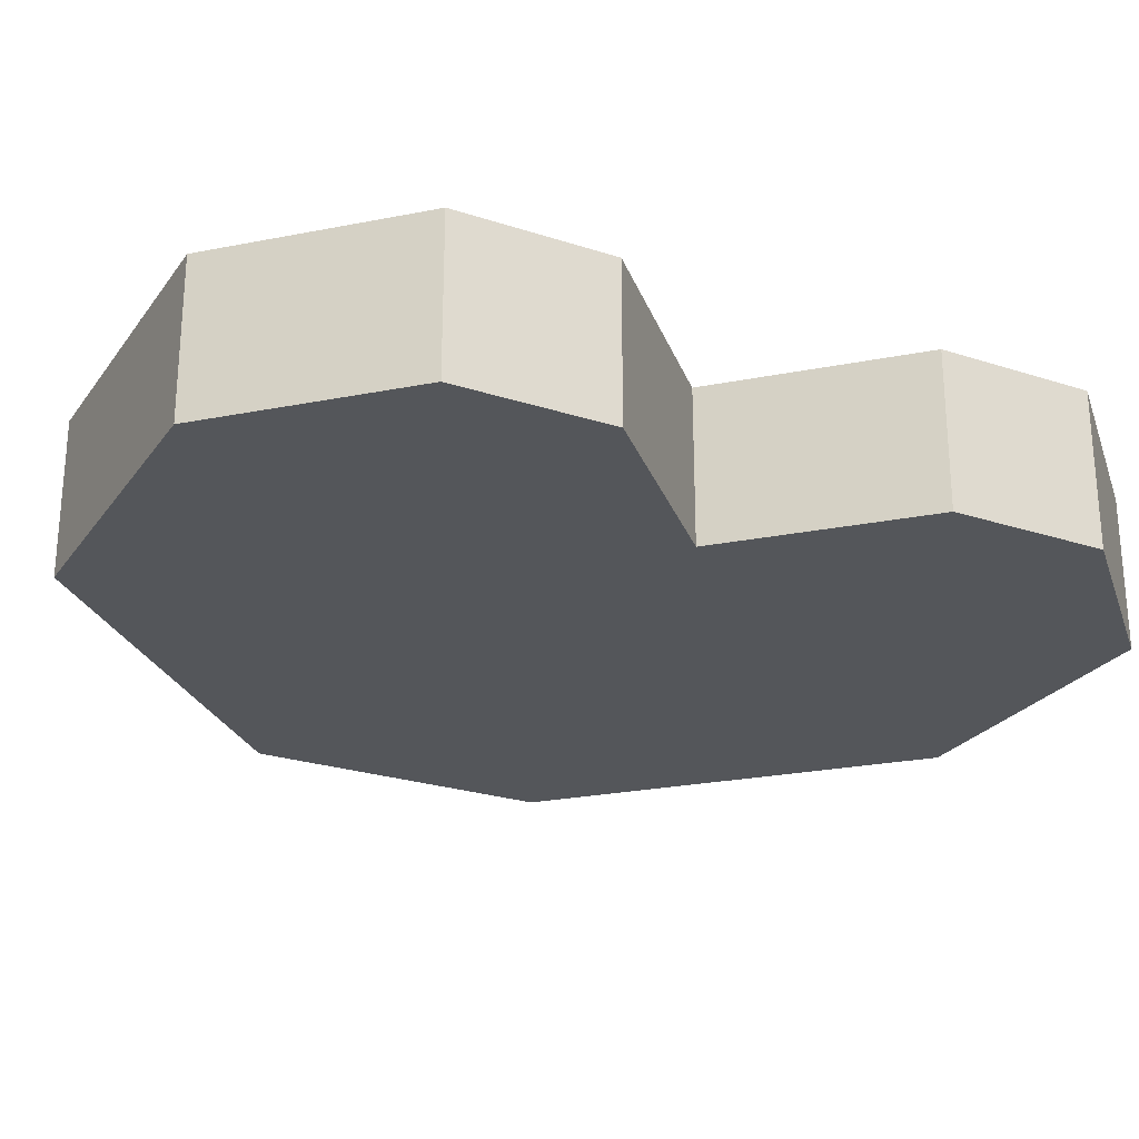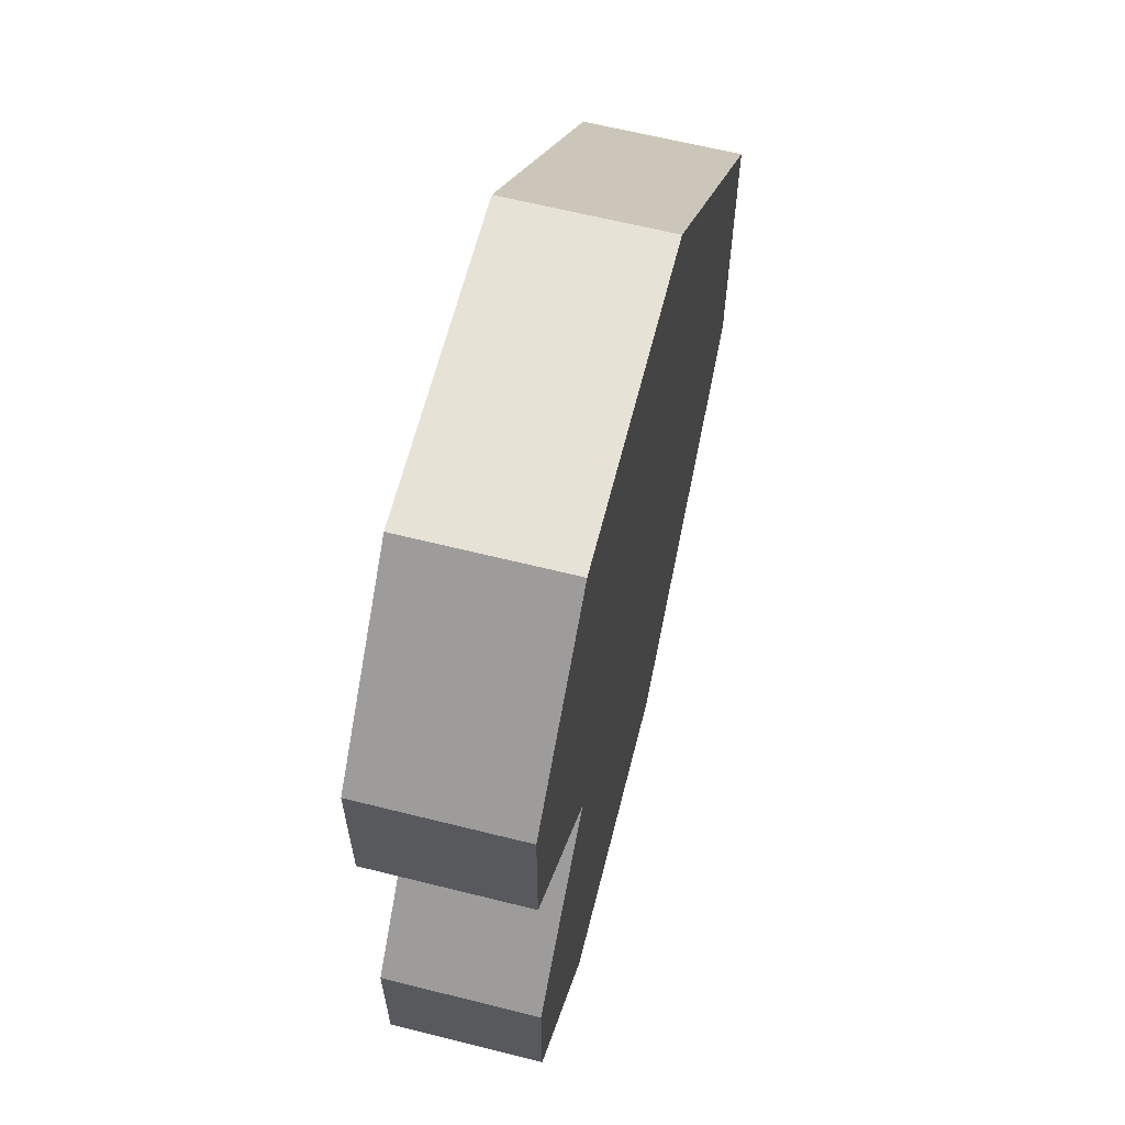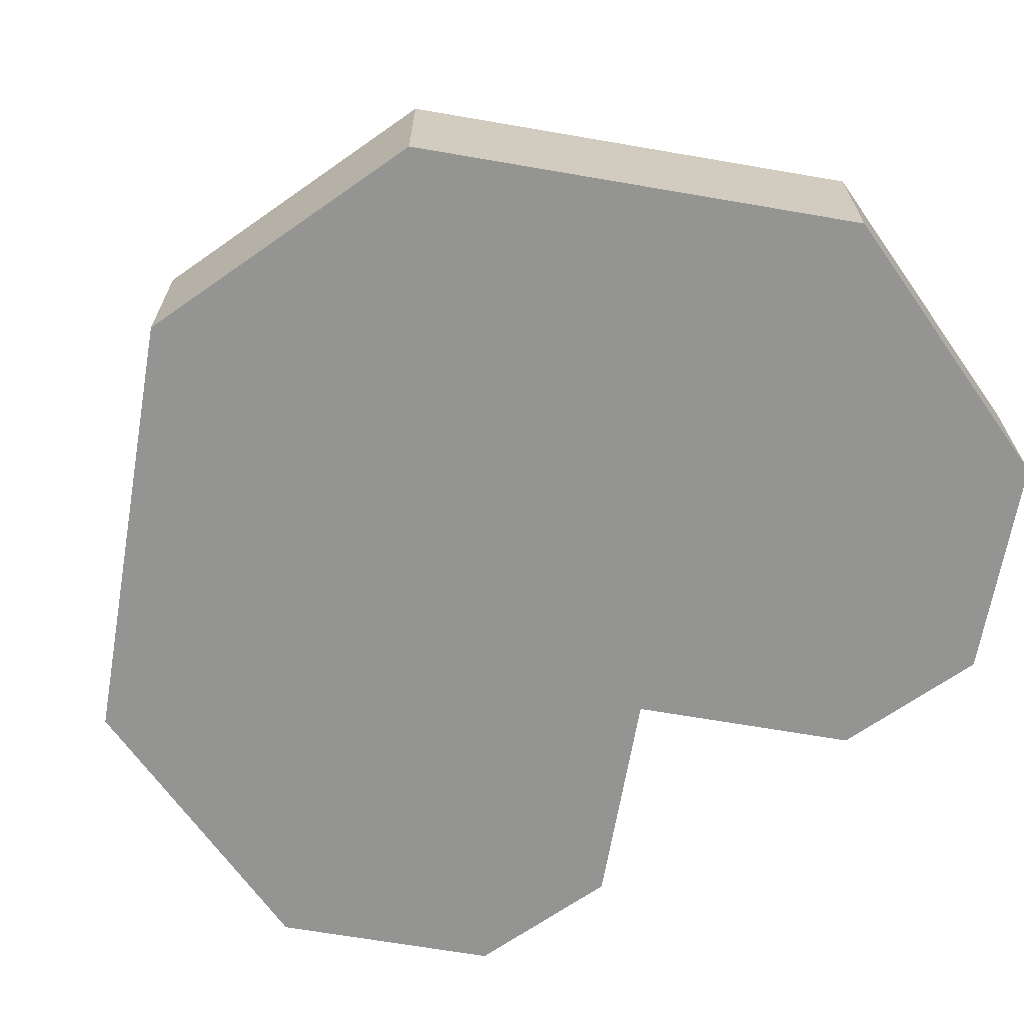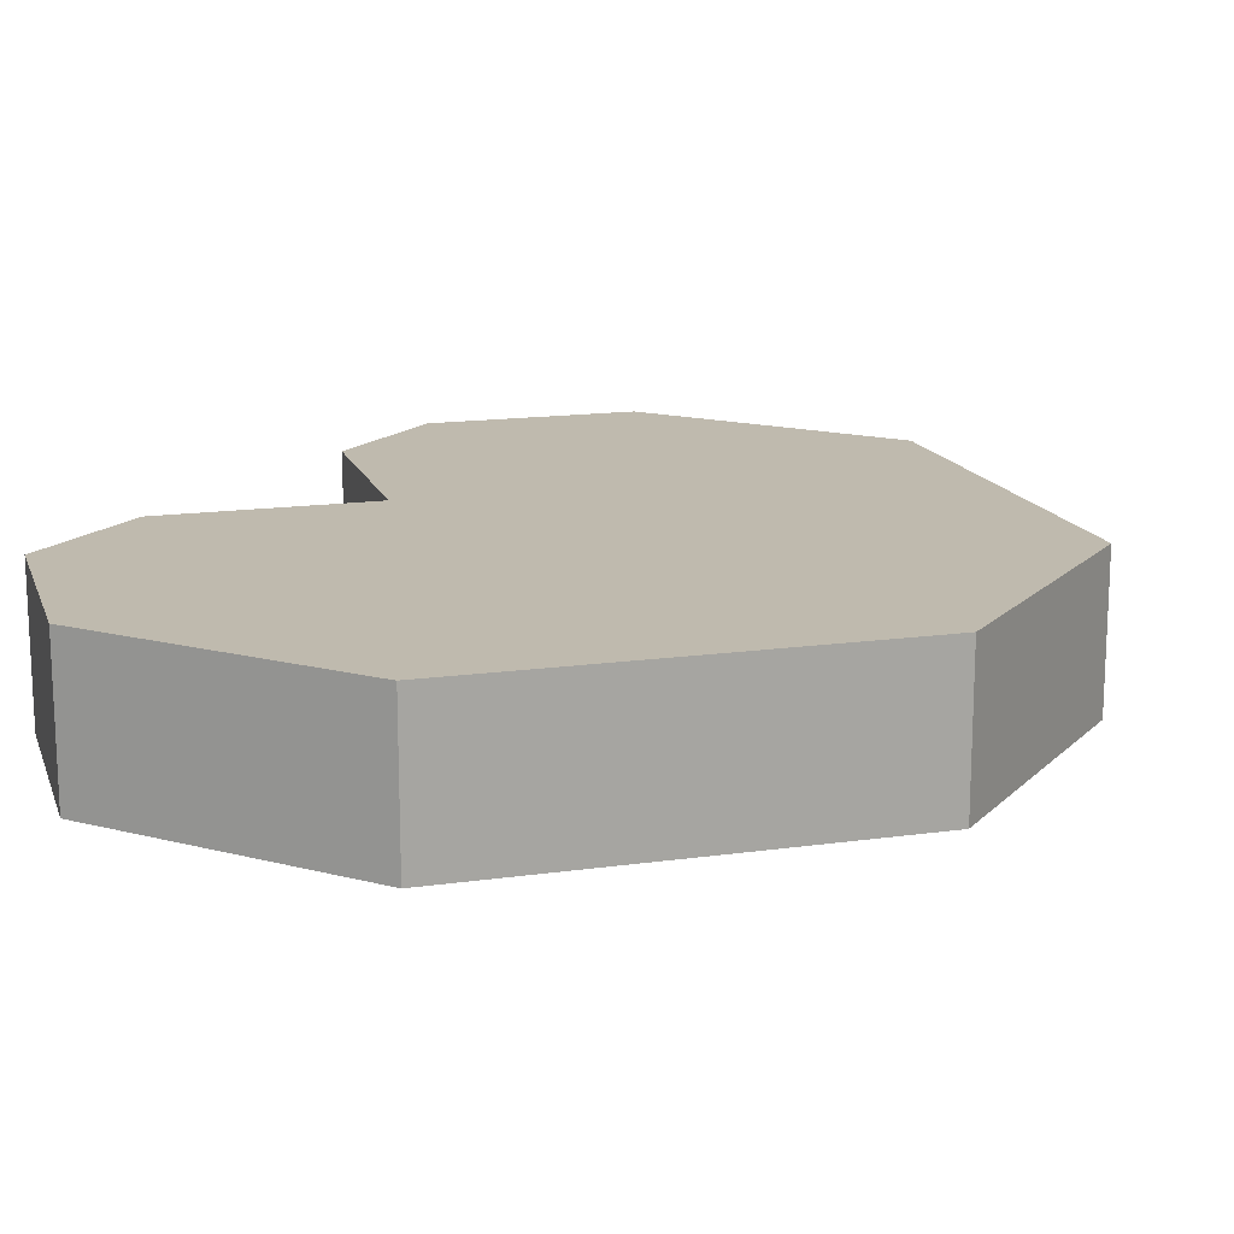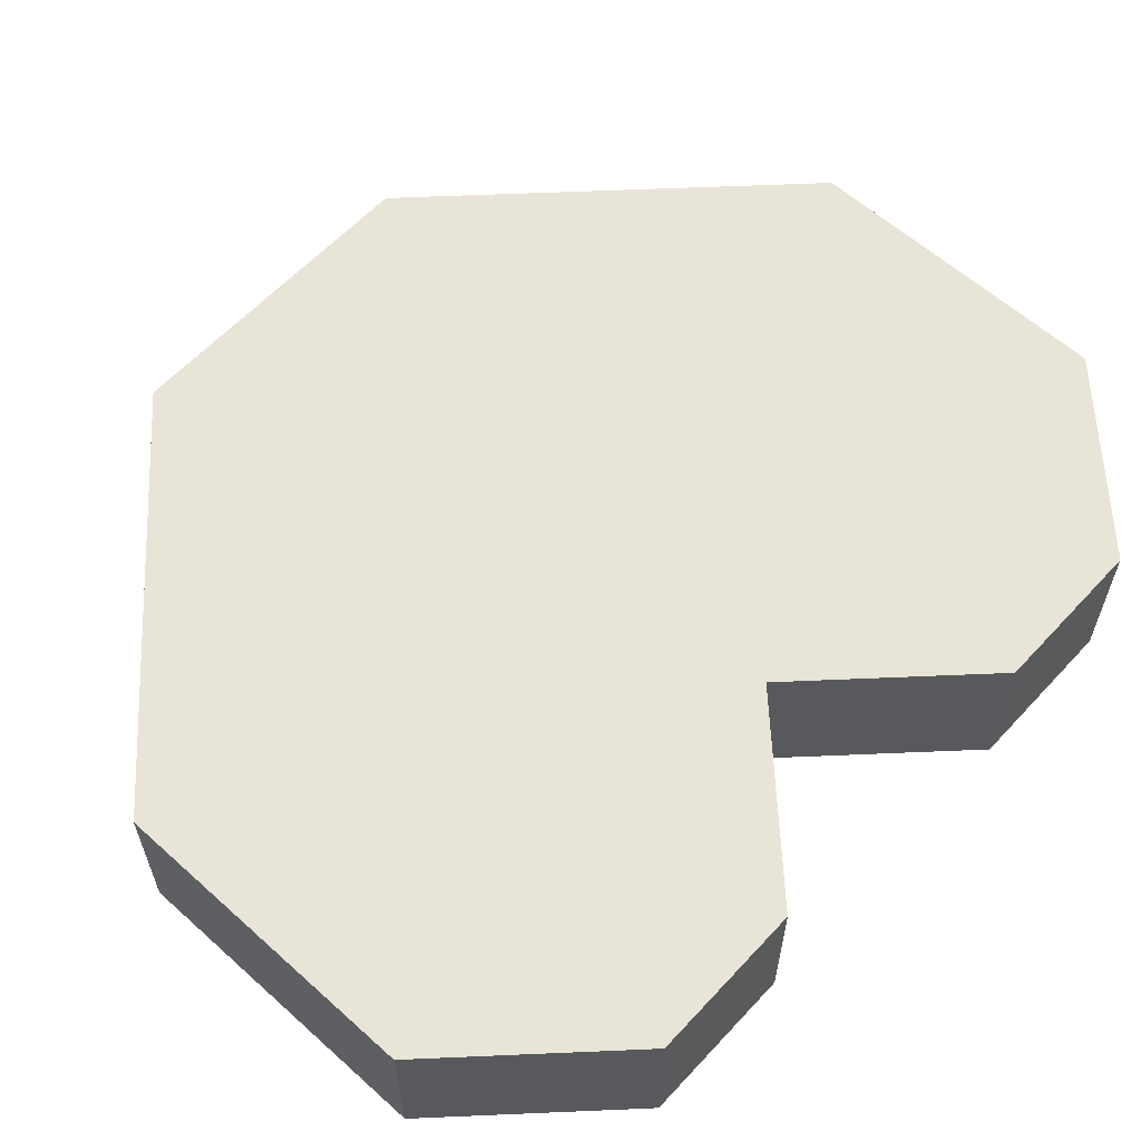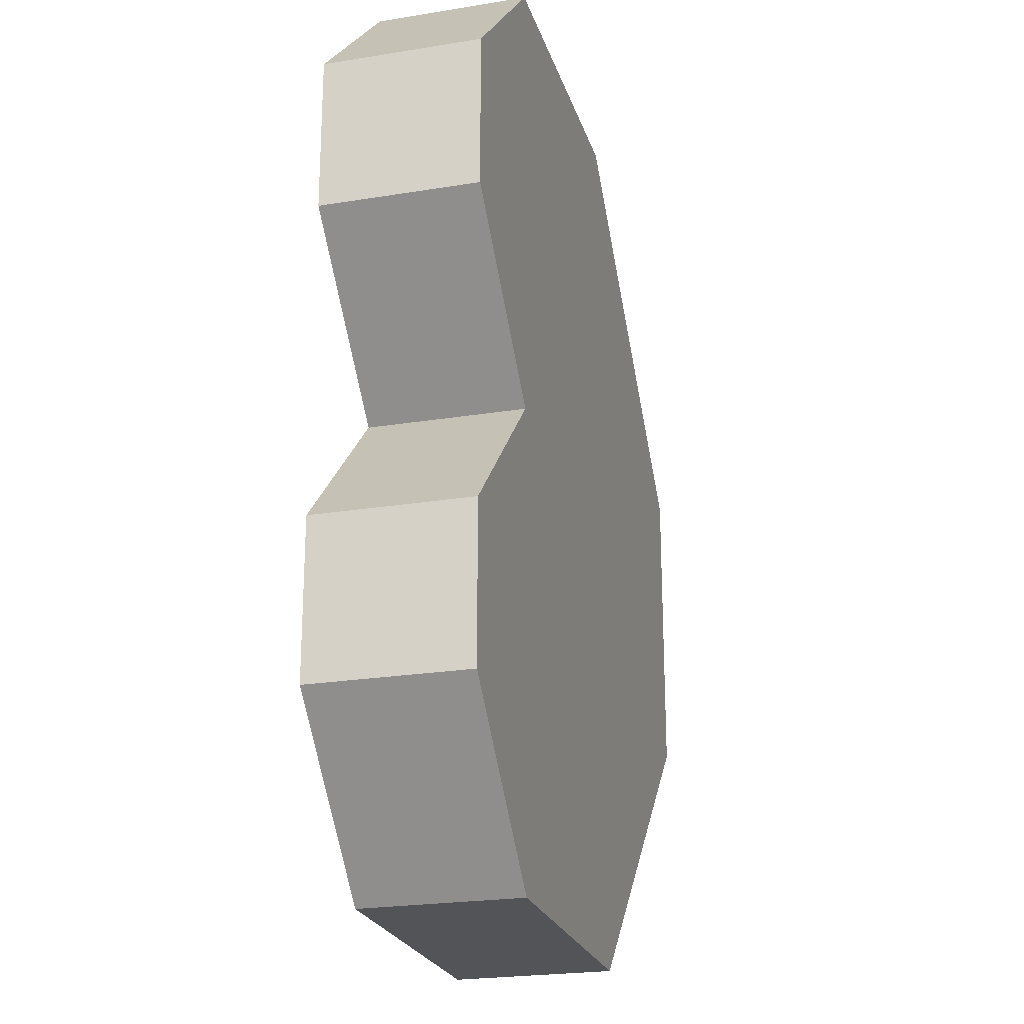
<metadata>
{"format":"obj","ext":"obj","renderer":"f3d","projection":"perspective","resolution":1024,"background":"white","views":[{"elev":-25.6,"azim":62.5,"up":"+Y"},{"elev":63.5,"azim":104.2,"up":"+Z"},{"elev":-66.9,"azim":-54.8,"up":"+Y"},{"elev":15.5,"azim":-151.5,"up":"+Y"},{"elev":60.3,"azim":42.5,"up":"+Y"},{"elev":-23.3,"azim":105.5,"up":"+Z"}]}
</metadata>
<code>
o cube
v 0.0625 0.01562 0.0625
v 0.0625 0.01562 -0.0625
v 0.0625 -0.01562 0.0625
v 0.0625 -0.01562 -0.0625
v 0.0625 0.01562 -0.03125
v -0.0625 0.01562 -0.03125
v -0.0625 -0.01562 -0.03125
v 0.0625 -0.01562 -0.03125
v 0.0625 0.01562 0.03125
v -0.0625 0.01562 0.03125
v -0.0625 -0.01562 0.03125
v 0.0625 -0.01562 0.03125
v 0.03125 0.01562 0.03125
v 0.03125 0.01562 -0.03125
v 0.03125 0.01562 -0.0625
v 0.03125 -0.01562 -0.0625
v 0.03125 -0.01562 -0.03125
v 0.03125 -0.01562 0.03125
v 0.03125 -0.01562 0.0625
v 0.03125 0.01562 0.0625
v -0.03125 0.01562 0.03125
v -0.03125 0.01562 -0.03125
v -0.03125 0.01562 -0.0625
v -0.03125 -0.01562 -0.0625
v -0.03125 -0.01562 -0.03125
v -0.03125 -0.01562 0.03125
v -0.03125 -0.01562 0.0625
v -0.03125 0.01562 0.0625
v 0.03125 -0.01562 -0.09375
v 0.03125 0.01562 -0.09375
v 0.0625 -0.01562 -0.09375
v 0.0625 0.01562 -0.09375
v 0.03125 0.01562 0.09375
v 0.03125 -0.01562 0.09375
v 0.0625 0.01562 0.09375
v 0.0625 -0.01562 0.09375
v 0.09375 -0.01562 0.0625
v 0.09375 0.01562 0.0625
v 0.09375 -0.01562 0.03125
v 0.09375 0.01562 0.03125
v 0.09375 0.01562 -0.0625
v 0.09375 -0.01562 -0.0625
v 0.09375 -0.01562 -0.03125
v 0.09375 0.01562 -0.03125
v 0 0.01562 -0.03125
v 0 0.01562 0.03125
v 0 0.01562 0.0625
v 0 0.01562 0.09375
v 0 -0.01562 0.09375
v 0 -0.01562 0.0625
v 0 -0.01562 0.03125
v 0 -0.01562 -0.03125
v 0 -0.01562 -0.0625
v 0 -0.01562 -0.09375
v 0 0.01562 -0.09375
v 0 0.01562 -0.0625
v 0.03125 0.01562 0
v 0.0625 0.01562 0
v 0.0625 -0.01562 0
v 0.03125 -0.01562 0
v 0 -0.01562 0
v -0.03125 -0.01562 0
v -0.0625 -0.01562 0
v -0.0625 0.01562 0
v -0.03125 0.01562 0
v 0 0.01562 0
f 41 44 43 42
f 8 17 16 4
f 35 33 34 36
f 31 29 30 32
f 2 15 14 5
f 10 64 63 11
f 18 60 59 12
f 9 58 57 13
f 9 13 20 1
f 3 19 18 12
f 37 39 40 38
f 46 66 65 21
f 22 45 56 23
f 24 53 52 25
f 26 62 61 51
f 26 51 50 27
f 28 47 46 21
f 21 65 64 10
f 11 63 62 26
f 25 7 24
f 6 23 24 7
f 6 22 23
f 26 27 11
f 28 10 11 27
f 21 10 28
f 29 31 4 16
f 32 30 15 2
f 33 35 1 20
f 36 34 19 3
f 39 37 3 12
f 38 40 9 1
f 44 41 2 5
f 42 43 8 4
f 13 57 66 46
f 13 46 47 20
f 20 47 48 33
f 33 48 49 34
f 34 49 50 19
f 19 50 51 18
f 51 61 60 18
f 17 52 53 16
f 16 53 54 29
f 29 54 55 30
f 30 55 56 15
f 15 56 45 14
f 53 24 54
f 54 24 23 55
f 56 55 23
f 27 50 49
f 48 28 27 49
f 48 47 28
f 3 37 36
f 38 35 36 37
f 38 1 35
f 4 31 42
f 32 41 42 31
f 32 2 41
f 14 57 58 5
f 8 59 60 17
f 17 60 61 52
f 52 61 62 25
f 25 62 63 7
f 7 63 64 6
f 6 64 65 22
f 22 65 66 45
f 45 66 57 14
f 12 59 39
f 39 59 58 40
f 9 40 58
f 59 8 43
f 59 43 44 58
f 5 58 44

</code>
